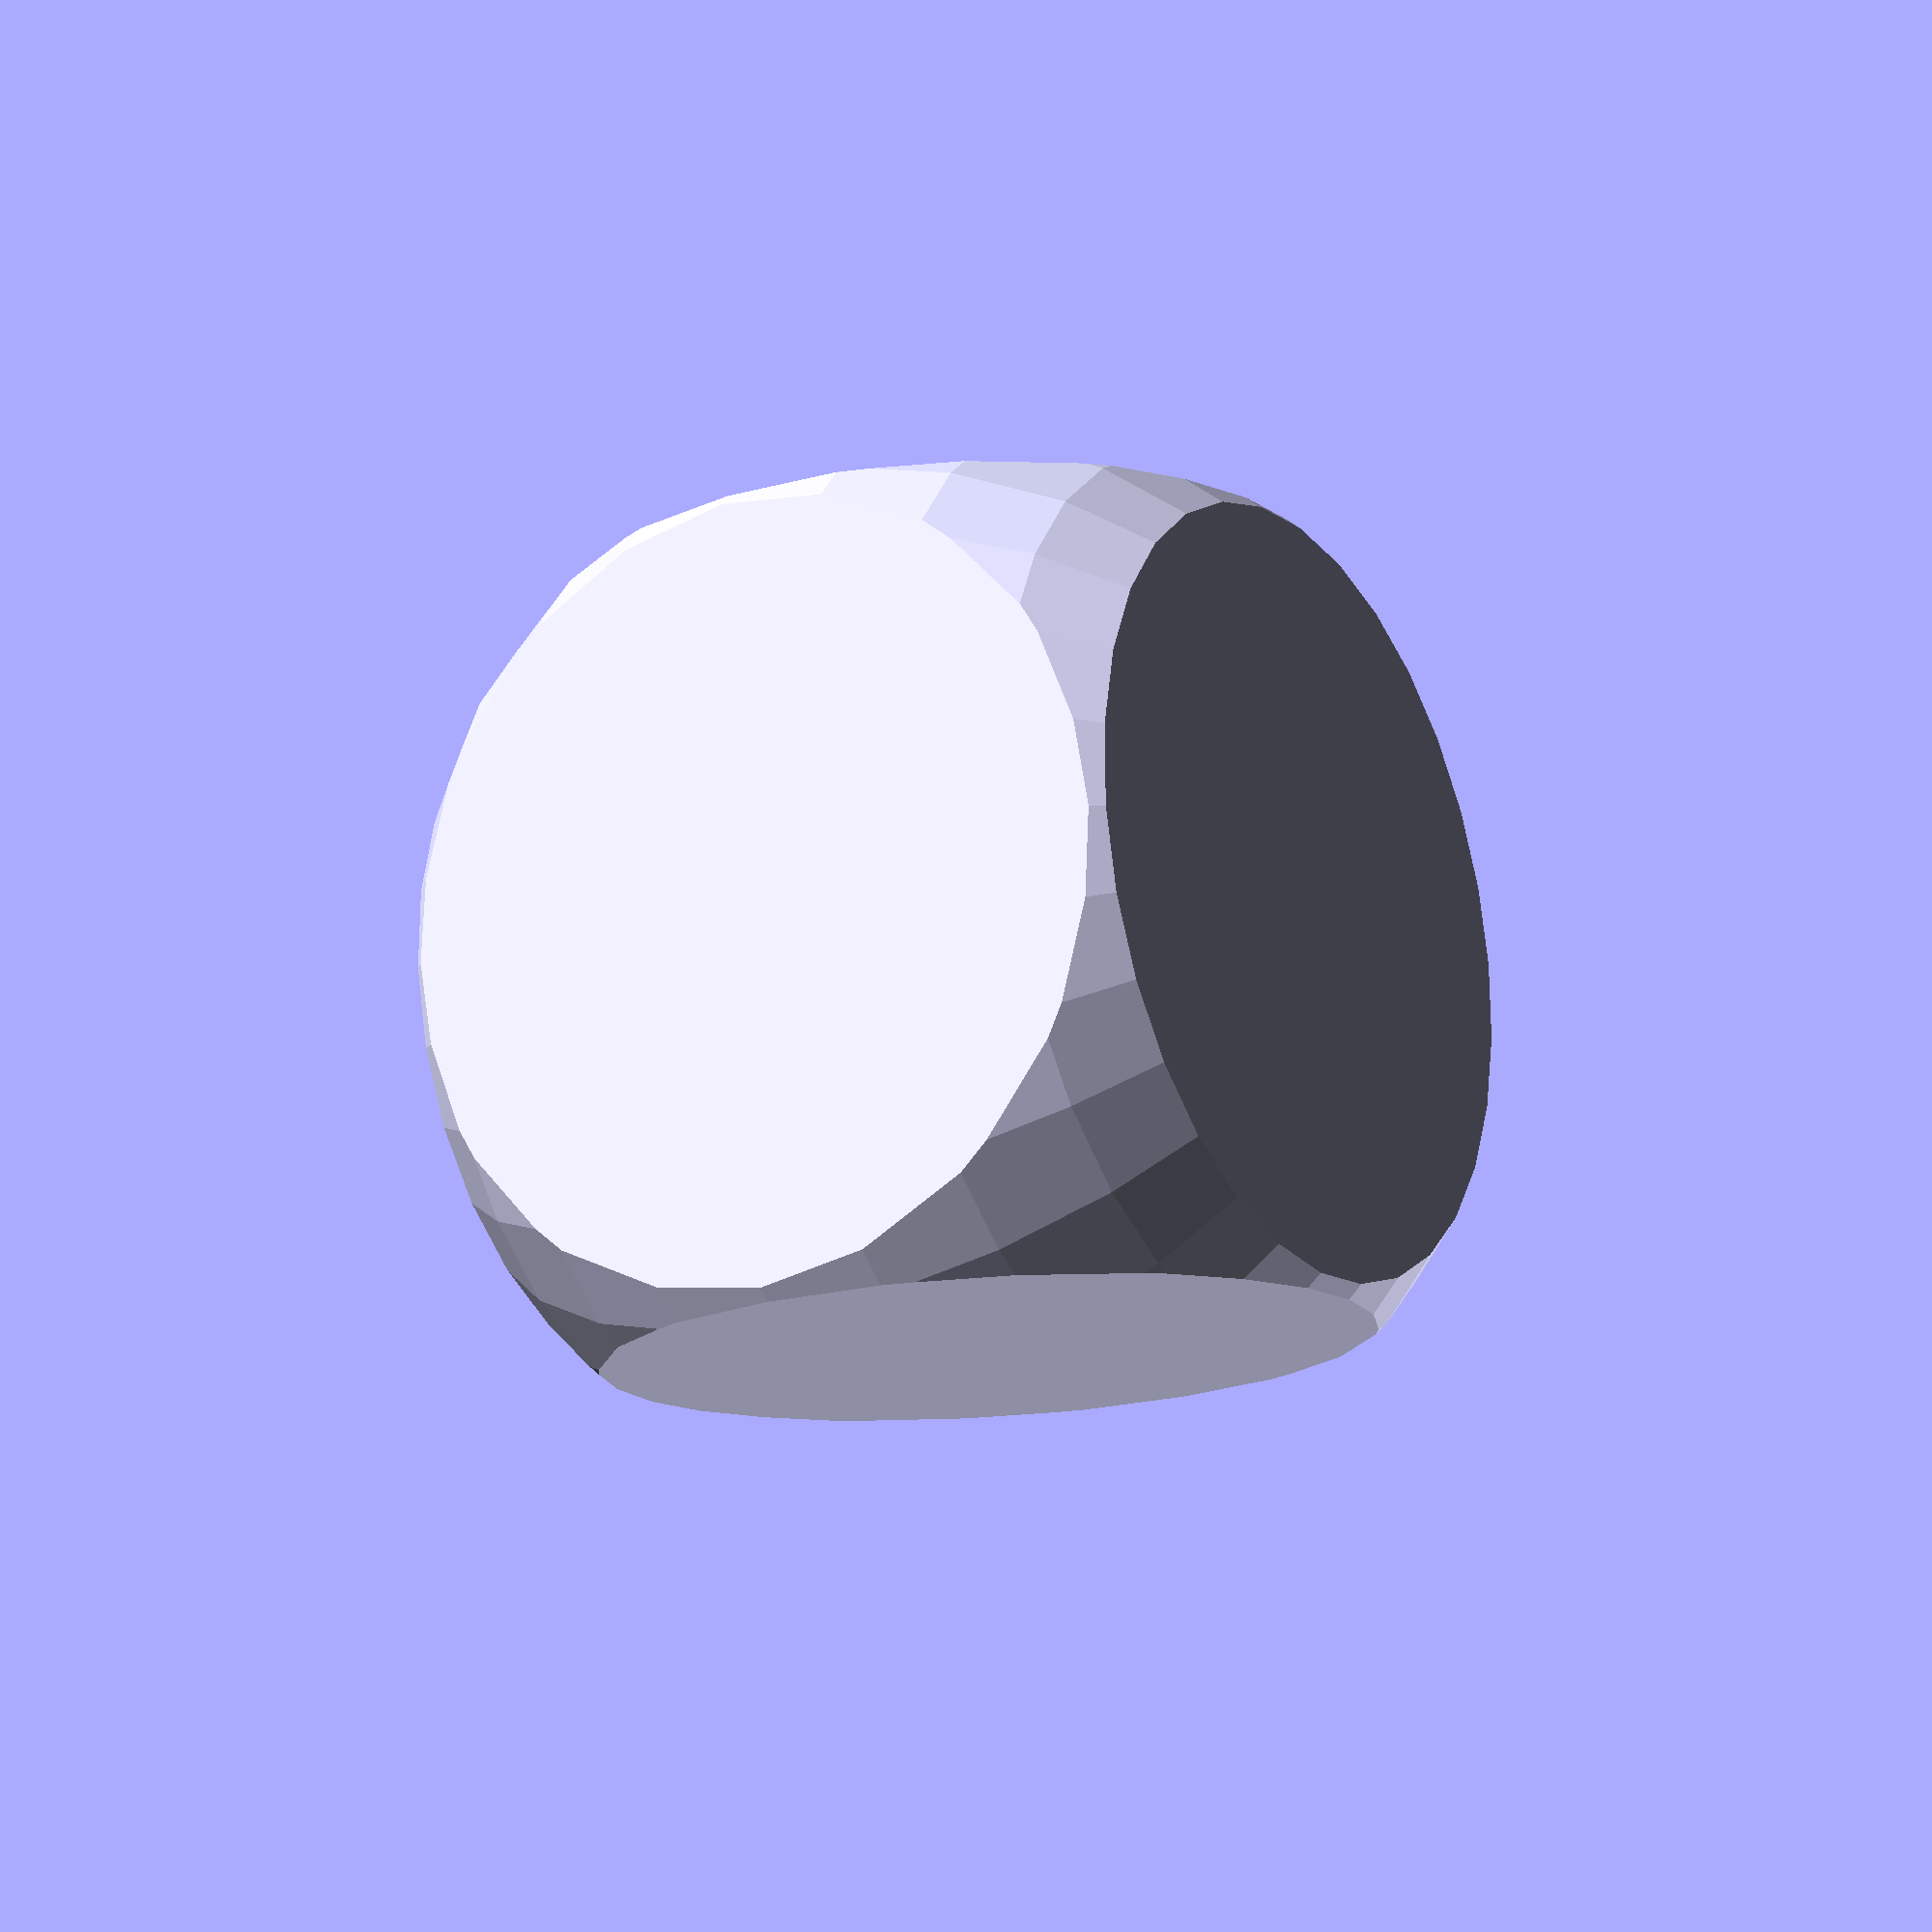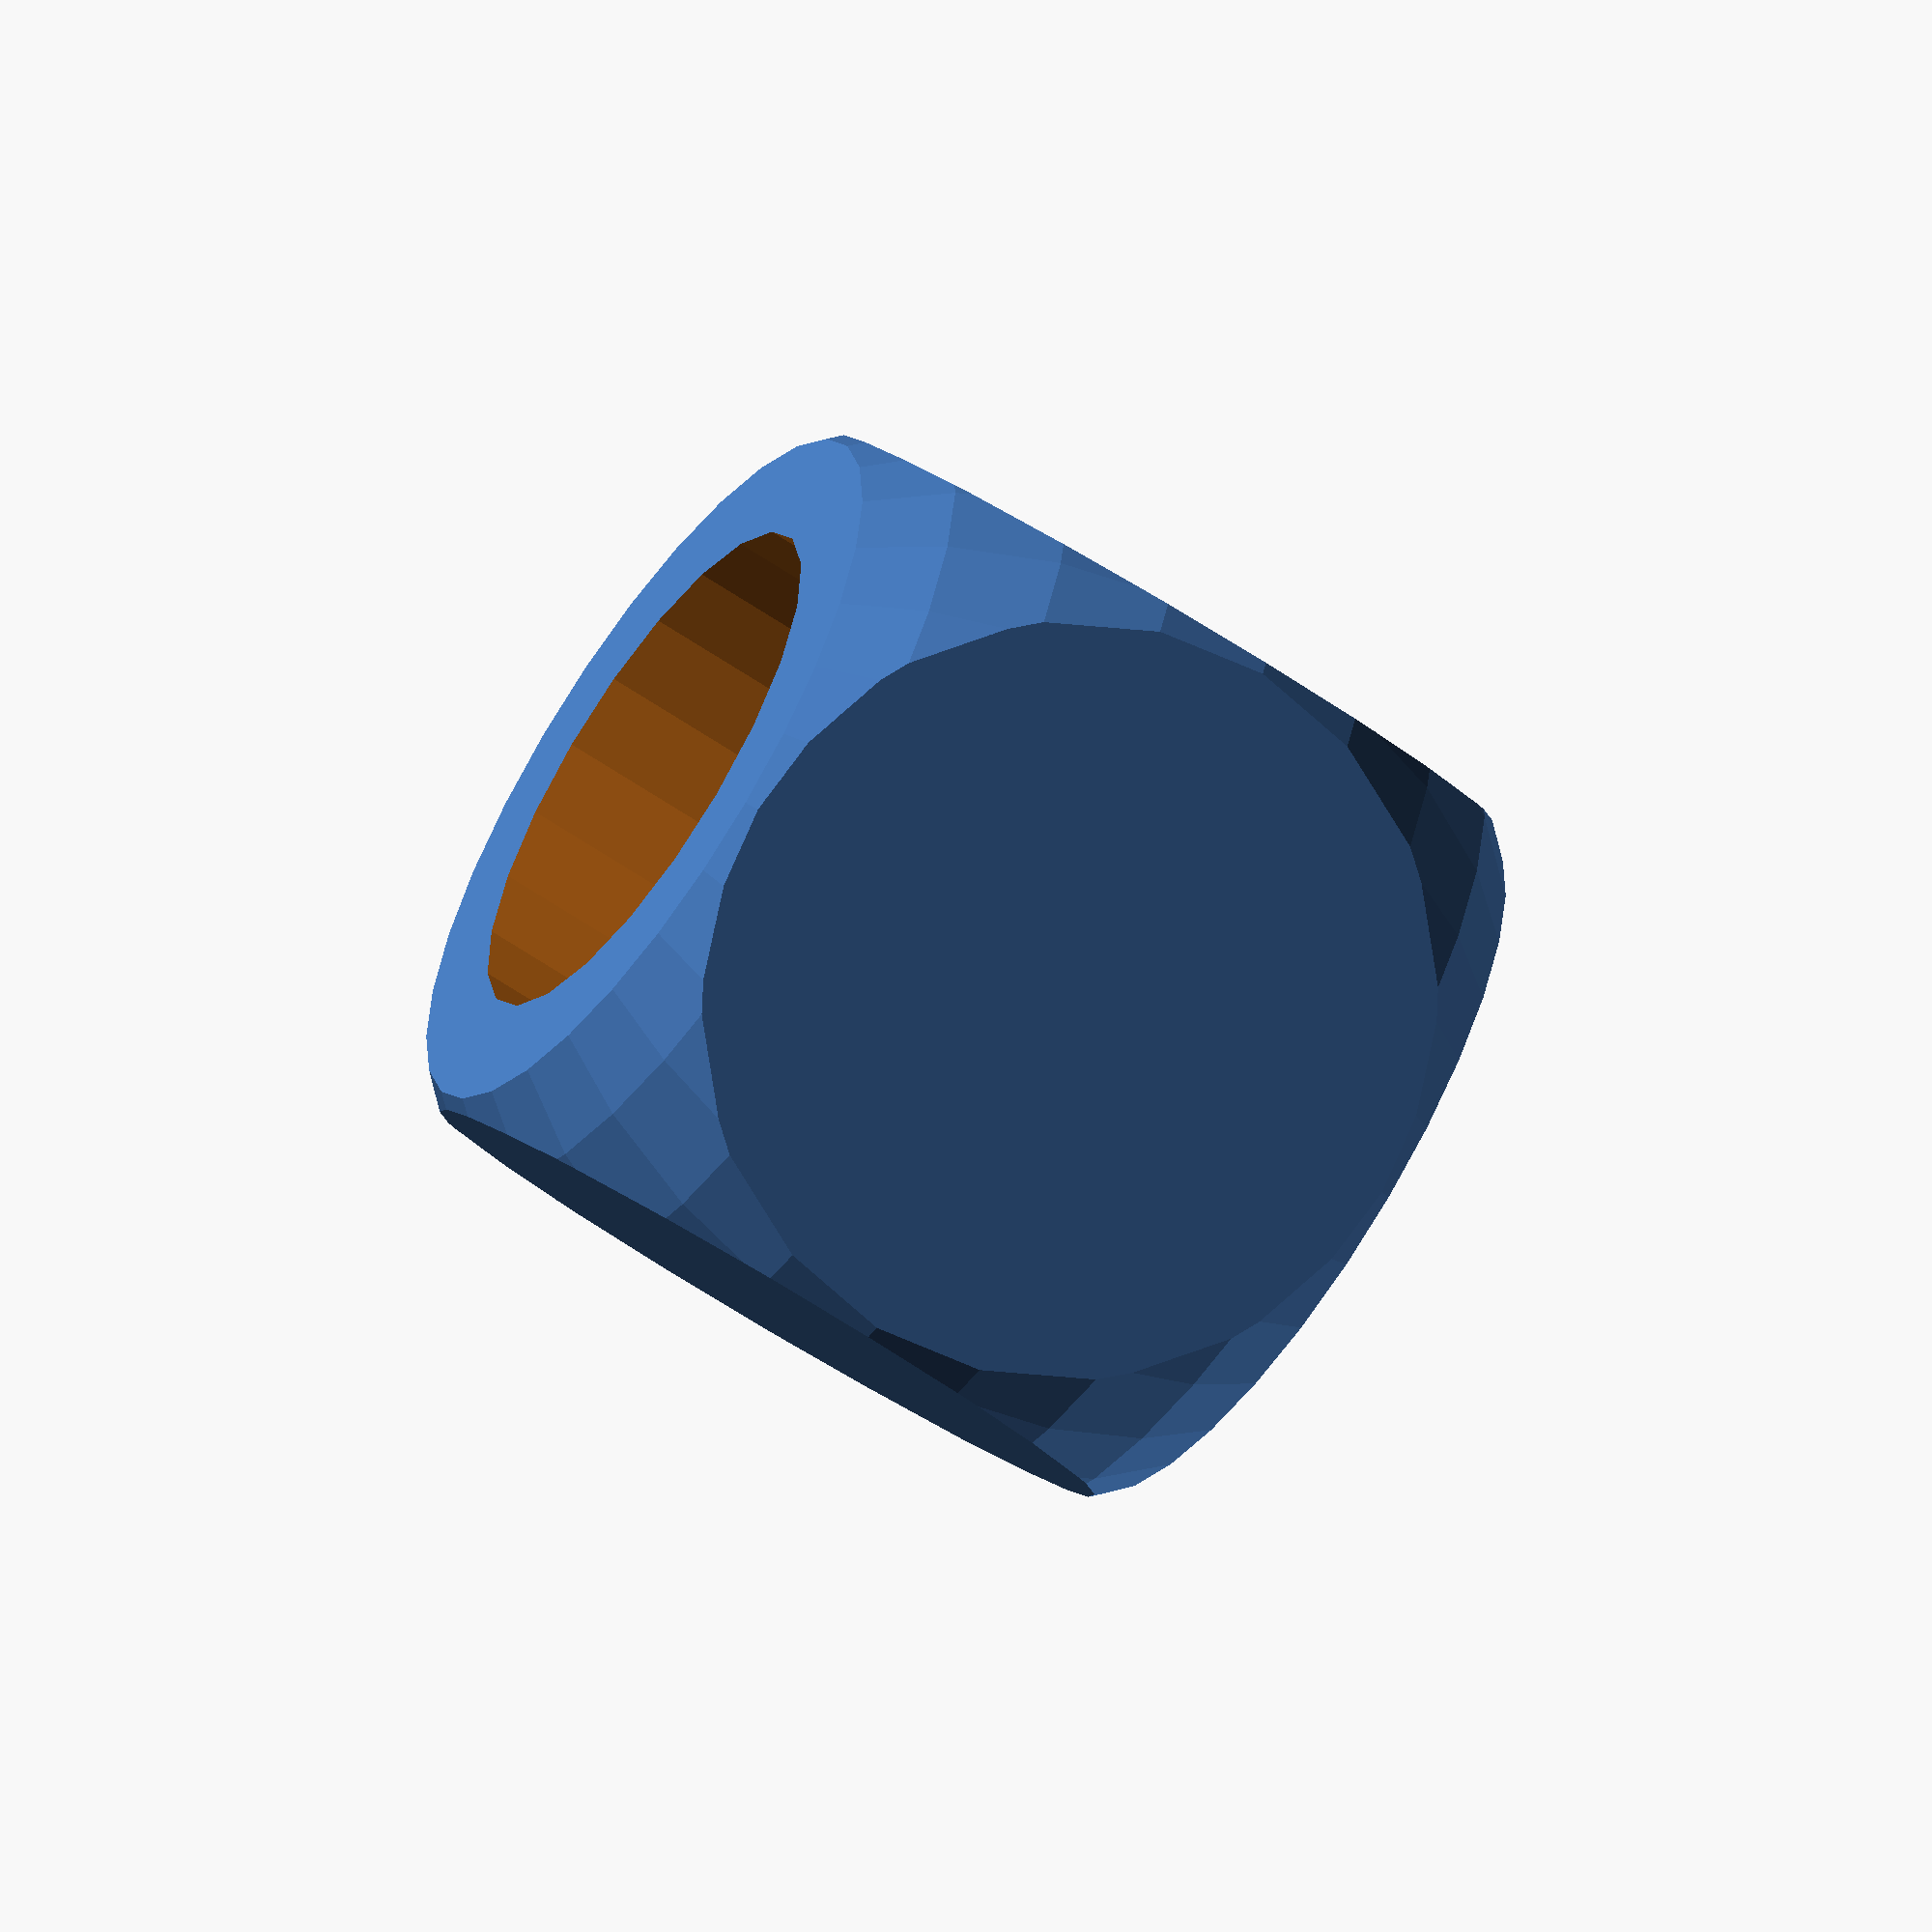
<openscad>


    
difference()
{
intersection()
{
    cube(size=[20, 20, 20], center=true);
    sphere(r=14);
}
translate([0,0,-8])
    cylinder(r=7, h=22);
}

</openscad>
<views>
elev=200.1 azim=6.2 roll=57.3 proj=p view=wireframe
elev=61.5 azim=242.4 roll=55.1 proj=o view=solid
</views>
